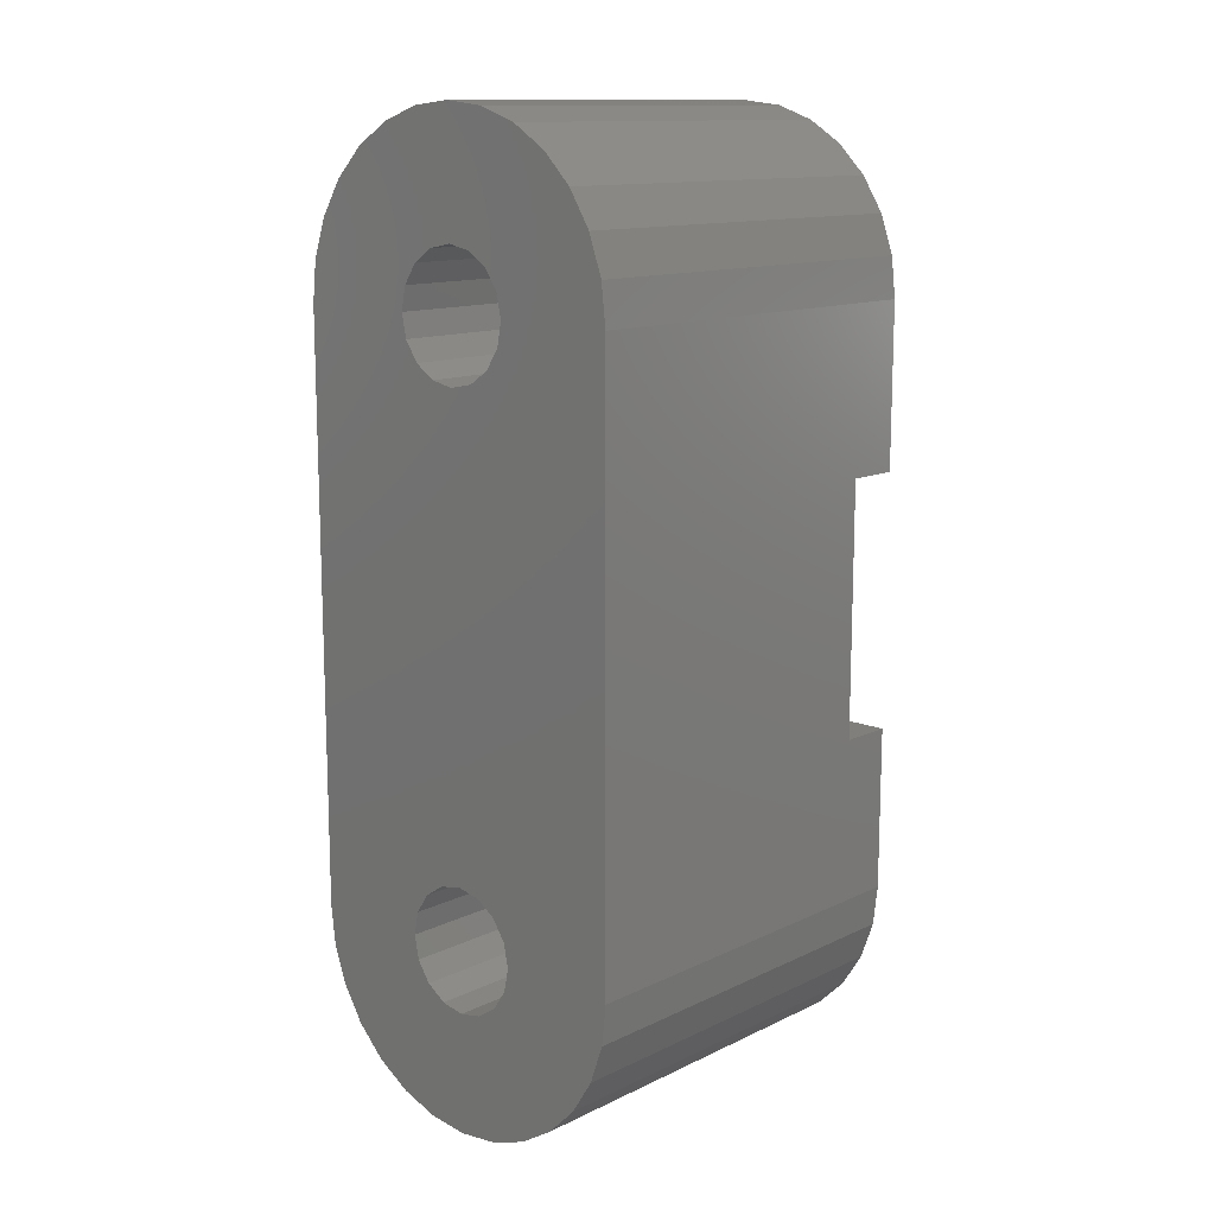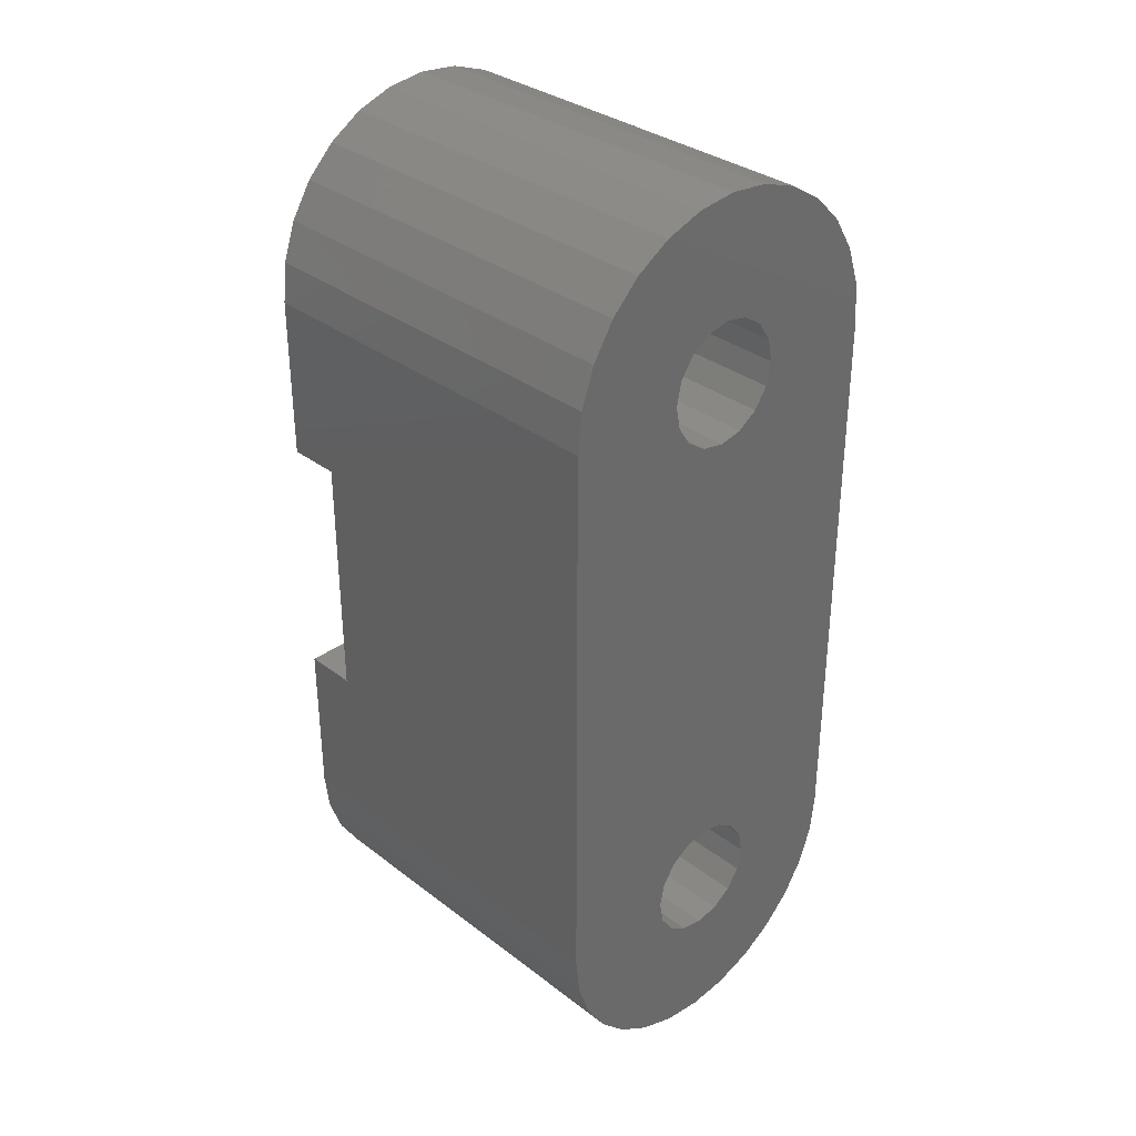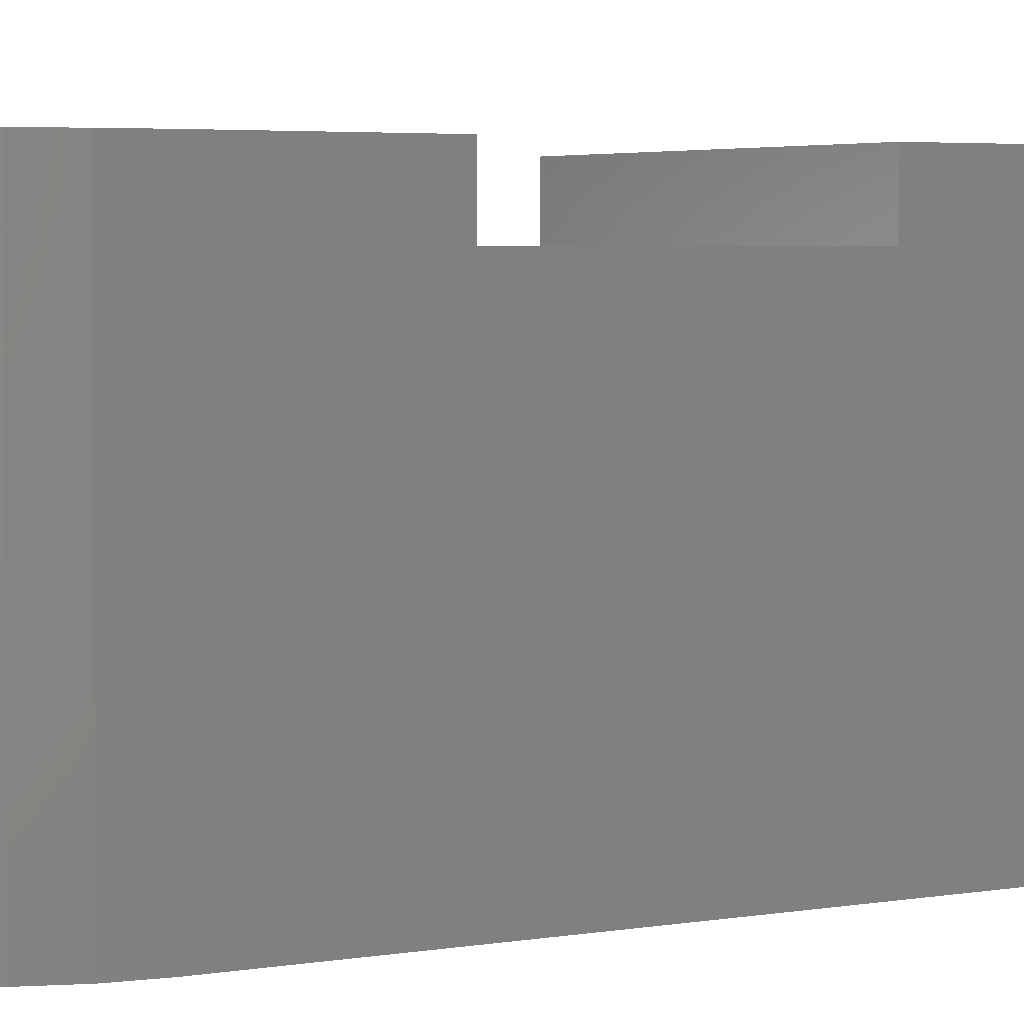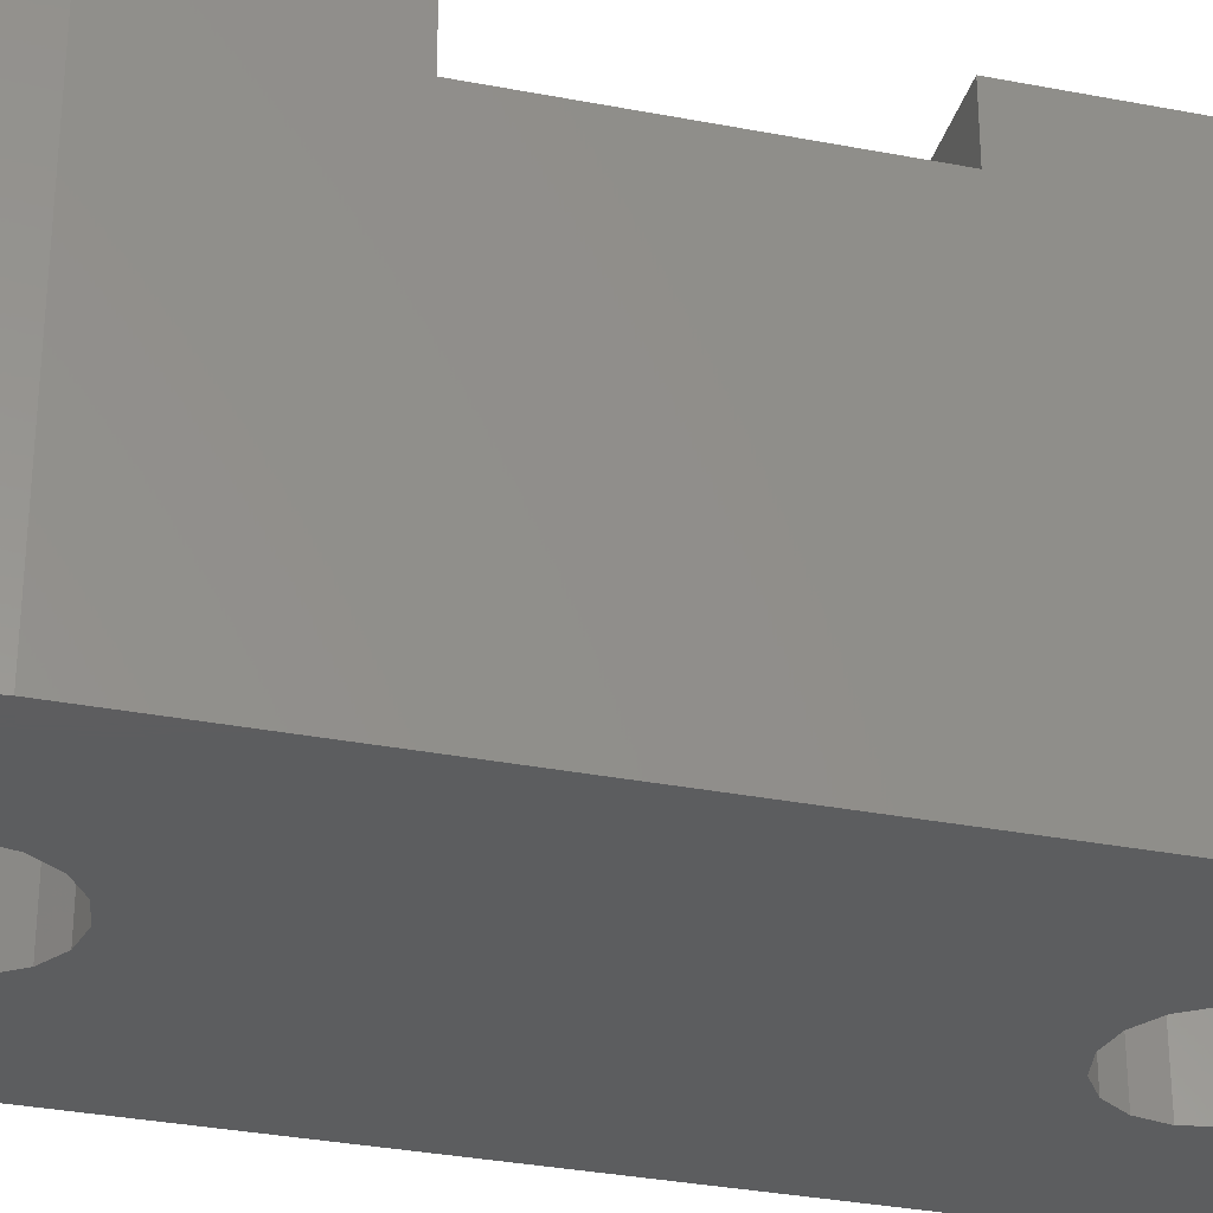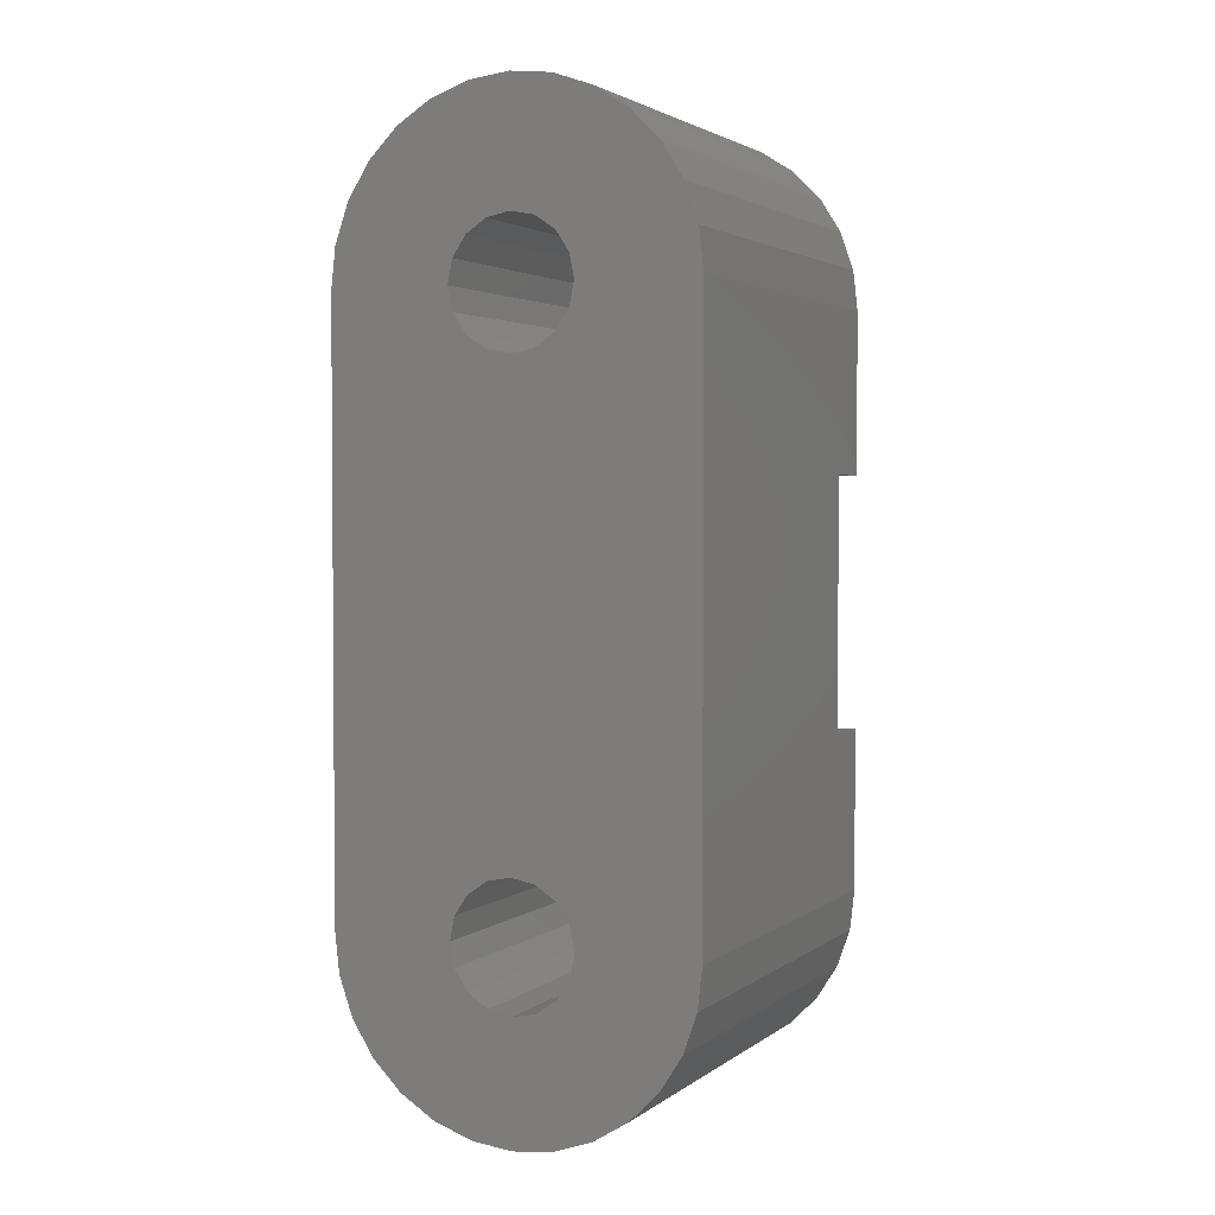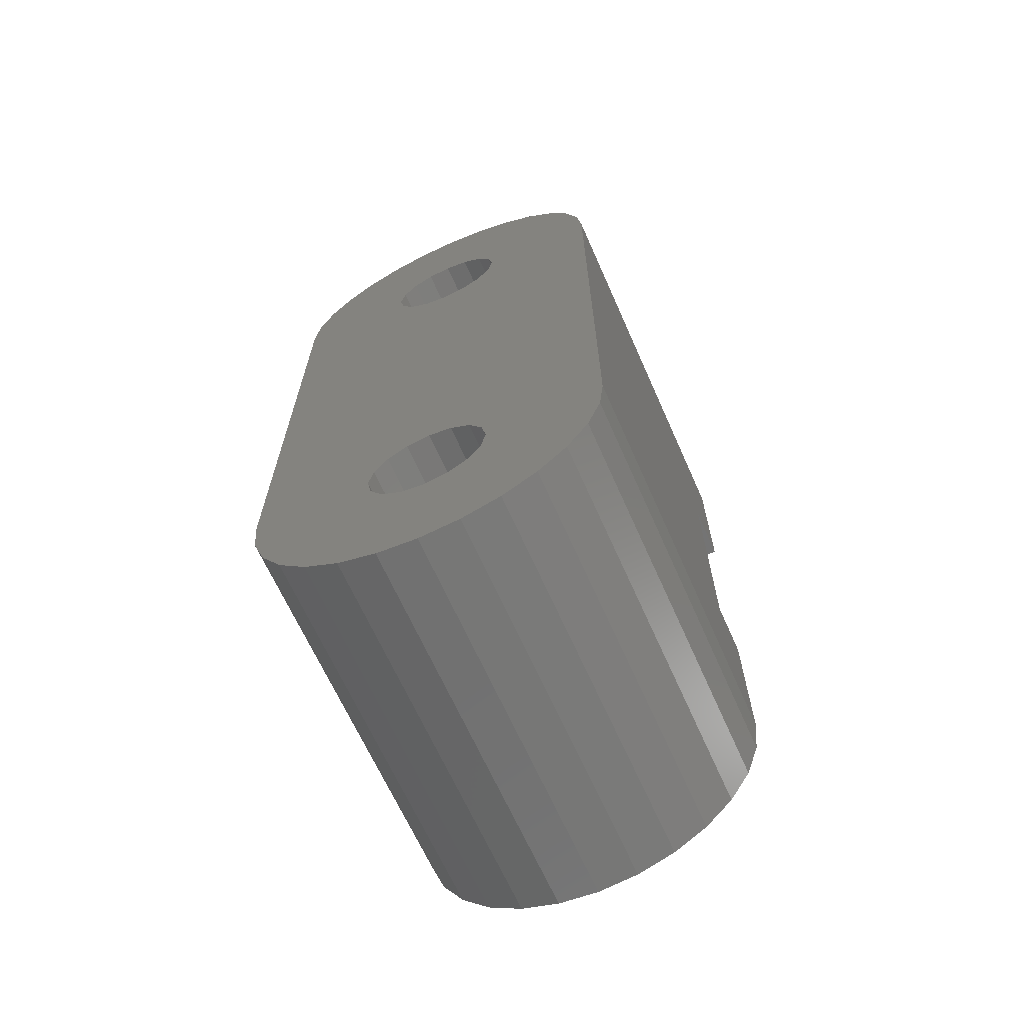
<metadata>
{"format":"stl","ext":"stl","renderer":"f3d","projection":"perspective","resolution":1024,"background":"white","views":[{"elev":12.9,"azim":-137.4,"up":"+Y"},{"elev":33.5,"azim":136.0,"up":"+Y"},{"elev":3.9,"azim":59.4,"up":"+Z"},{"elev":-32.2,"azim":-105.2,"up":"+Z"},{"elev":2.7,"azim":-155.0,"up":"+Y"},{"elev":-66.3,"azim":-156.0,"up":"+Y"}]}
</metadata>
<code>
# stl→obj: 132 verts, 268 faces
v 6.7 21 11
v 6.571 20.35 11
v 10 16.5 11
v 6.202 19.8 11
v 4.349 19.43 11
v 0 16.5 11
v 5 19.3 11
v 5.651 19.43 11
v 4.349 22.57 11
v 1.883 24.91 11
v 3.798 22.2 11
v 1.091 24.12 11
v 3.429 21.65 11
v 10 21 11
v 9.875 22.11 11
v 6.571 21.65 11
v 9.505 23.17 11
v 6.202 22.2 11
v 3.798 19.8 11
v 3.429 20.35 11
v 0 21 11
v 3.3 21 11
v 0.1254 22.11 11
v 0.4952 23.17 11
v 5 22.7 11
v 3.887 25.87 11
v 2.831 25.5 11
v 8.909 24.12 11
v 8.117 24.91 11
v 5.651 22.57 11
v 7.169 25.5 11
v 6.113 25.87 11
v 5 26 11
v 3.798 3.798 11
v 3.429 4.349 11
v 0.4952 2.831 11
v 5 3.3 11
v 6.113 0.1254 11
v 5.651 3.429 11
v 7.169 0.4952 11
v 6.202 3.798 11
v 4.349 3.429 11
v 3.887 0.1254 11
v 5 0 11
v 0.1254 3.887 11
v 3.3 5 11
v 0 5 11
v 3.798 6.202 11
v 4.349 6.571 11
v 0 9.5 11
v 5 6.7 11
v 10 9.5 11
v 5.651 6.571 11
v 8.117 1.091 11
v 8.909 1.883 11
v 6.571 4.349 11
v 1.091 1.883 11
v 1.883 1.091 11
v 2.831 0.4952 11
v 9.505 2.831 11
v 9.875 3.887 11
v 6.7 5 11
v 10 5 11
v 6.571 5.651 11
v 6.202 6.202 11
v 3.429 5.651 11
v 6.202 6.202 0
v 4.349 19.43 0
v 6.571 5.651 0
v 6.7 5 0
v 0 21 0
v 4.349 6.571 0
v 3.798 6.202 0
v 0 5 0
v 3.429 4.349 0
v 3.798 3.798 0
v 1.091 1.883 0
v 1.883 1.091 0
v 4.349 3.429 0
v 2.831 0.4952 0
v 0.4952 2.831 0
v 0.1254 3.887 0
v 3.3 5 0
v 3.429 5.651 0
v 3.887 0.1254 0
v 5 3.3 0
v 5 0 0
v 5.651 22.57 0
v 8.117 24.91 0
v 6.202 22.2 0
v 8.909 24.12 0
v 6.571 21.65 0
v 5.651 6.571 0
v 5 6.7 0
v 3.798 19.8 0
v 3.429 20.35 0
v 3.3 21 0
v 0.1254 22.11 0
v 3.429 21.65 0
v 0.4952 23.17 0
v 3.798 22.2 0
v 6.113 0.1254 0
v 5.651 3.429 0
v 7.169 0.4952 0
v 8.117 1.091 0
v 6.202 3.798 0
v 8.909 1.883 0
v 6.571 4.349 0
v 9.505 2.831 0
v 10 21 0
v 6.7 21 0
v 9.875 22.11 0
v 9.505 23.17 0
v 5 22.7 0
v 6.113 25.87 0
v 7.169 25.5 0
v 1.091 24.12 0
v 1.883 24.91 0
v 4.349 22.57 0
v 9.875 3.887 0
v 10 5 0
v 5 19.3 0
v 5.651 19.43 0
v 6.202 19.8 0
v 6.571 20.35 0
v 2.831 25.5 0
v 3.887 25.87 0
v 5 26 0
v 10 9.5 9.5
v 10 16.5 9.5
v 0 16.5 9.5
v 0 9.5 9.5
f 1 2 3
f 3 2 4
f 5 6 7
f 7 6 3
f 7 3 8
f 8 3 4
f 9 10 11
f 11 10 12
f 11 12 13
f 3 14 1
f 1 14 15
f 1 15 16
f 16 15 17
f 16 17 18
f 5 19 6
f 6 19 20
f 6 20 21
f 21 20 22
f 21 22 23
f 23 22 13
f 23 13 24
f 24 13 12
f 25 26 9
f 9 26 27
f 9 27 10
f 17 28 18
f 18 28 29
f 18 29 30
f 29 31 30
f 30 31 32
f 30 32 25
f 25 32 33
f 25 33 26
f 34 35 36
f 37 38 39
f 39 38 40
f 39 40 41
f 42 43 37
f 37 43 44
f 37 44 38
f 36 35 45
f 45 35 46
f 45 46 47
f 48 49 50
f 50 49 51
f 50 51 52
f 52 51 53
f 40 54 41
f 41 54 55
f 41 55 56
f 36 57 34
f 34 57 58
f 34 58 42
f 42 58 59
f 42 59 43
f 55 60 56
f 56 60 61
f 56 61 62
f 62 61 63
f 62 63 64
f 64 63 52
f 64 52 65
f 65 52 53
f 47 46 50
f 50 46 66
f 50 66 48
f 67 68 69
f 69 68 70
f 71 72 73
f 71 73 74
f 75 76 77
f 77 76 78
f 78 76 79
f 78 79 80
f 77 81 75
f 75 81 82
f 75 82 83
f 83 82 74
f 83 74 84
f 84 74 73
f 80 79 85
f 85 79 86
f 85 86 87
f 88 89 90
f 90 89 91
f 90 91 92
f 67 93 68
f 68 93 94
f 68 94 95
f 95 94 72
f 95 72 96
f 96 72 71
f 96 71 97
f 97 71 98
f 97 98 99
f 99 98 100
f 99 100 101
f 87 86 102
f 102 86 103
f 102 103 104
f 104 103 105
f 105 103 106
f 105 106 107
f 107 106 108
f 107 108 109
f 110 111 112
f 112 111 92
f 112 92 113
f 113 92 91
f 114 115 88
f 88 115 116
f 88 116 89
f 100 117 101
f 101 117 118
f 101 118 119
f 109 108 120
f 120 108 70
f 120 70 121
f 68 122 70
f 70 122 123
f 70 123 121
f 121 123 124
f 121 124 110
f 110 124 125
f 110 125 111
f 118 126 119
f 119 126 127
f 119 127 114
f 114 127 128
f 114 128 115
f 47 74 82
f 47 82 45
f 45 82 81
f 45 81 36
f 36 81 77
f 36 77 57
f 57 77 78
f 57 78 58
f 58 78 80
f 58 80 59
f 59 80 85
f 59 85 43
f 43 85 87
f 43 87 44
f 44 87 102
f 44 102 38
f 38 102 104
f 38 104 40
f 40 104 105
f 40 105 54
f 54 105 107
f 54 107 55
f 55 107 109
f 55 109 60
f 60 109 120
f 60 120 61
f 61 120 121
f 61 121 63
f 52 63 129
f 129 63 121
f 129 121 130
f 130 121 110
f 130 110 3
f 3 110 14
f 14 110 112
f 14 112 15
f 15 112 113
f 15 113 17
f 17 113 91
f 17 91 28
f 28 91 89
f 28 89 29
f 29 89 116
f 29 116 31
f 31 116 115
f 31 115 32
f 32 115 128
f 32 128 33
f 33 128 127
f 33 127 26
f 26 127 126
f 26 126 27
f 27 126 118
f 27 118 10
f 10 118 117
f 10 117 12
f 12 117 100
f 12 100 24
f 24 100 98
f 24 98 23
f 23 98 71
f 23 71 21
f 6 21 131
f 131 21 71
f 131 71 132
f 132 71 74
f 132 74 50
f 50 74 47
f 20 97 22
f 22 97 99
f 22 99 13
f 13 99 101
f 13 101 11
f 11 101 119
f 11 119 9
f 9 119 114
f 9 114 25
f 25 114 88
f 25 88 30
f 30 88 90
f 30 90 18
f 18 90 92
f 18 92 16
f 16 92 111
f 16 111 1
f 1 111 125
f 1 125 2
f 2 125 124
f 2 124 4
f 4 124 123
f 4 123 8
f 8 123 122
f 8 122 7
f 7 122 68
f 7 68 5
f 5 68 95
f 5 95 19
f 19 95 96
f 19 96 20
f 20 96 97
f 35 83 46
f 46 83 84
f 46 84 66
f 66 84 73
f 66 73 48
f 48 73 72
f 48 72 49
f 49 72 94
f 49 94 51
f 51 94 93
f 51 93 53
f 53 93 67
f 53 67 65
f 65 67 69
f 65 69 64
f 64 69 70
f 64 70 62
f 62 70 108
f 62 108 56
f 56 108 106
f 56 106 41
f 41 106 103
f 41 103 39
f 39 103 86
f 39 86 37
f 37 86 79
f 37 79 42
f 42 79 76
f 42 76 34
f 34 76 75
f 34 75 35
f 35 75 83
f 131 130 6
f 6 130 3
f 129 132 52
f 52 132 50
f 129 130 132
f 132 130 131

</code>
